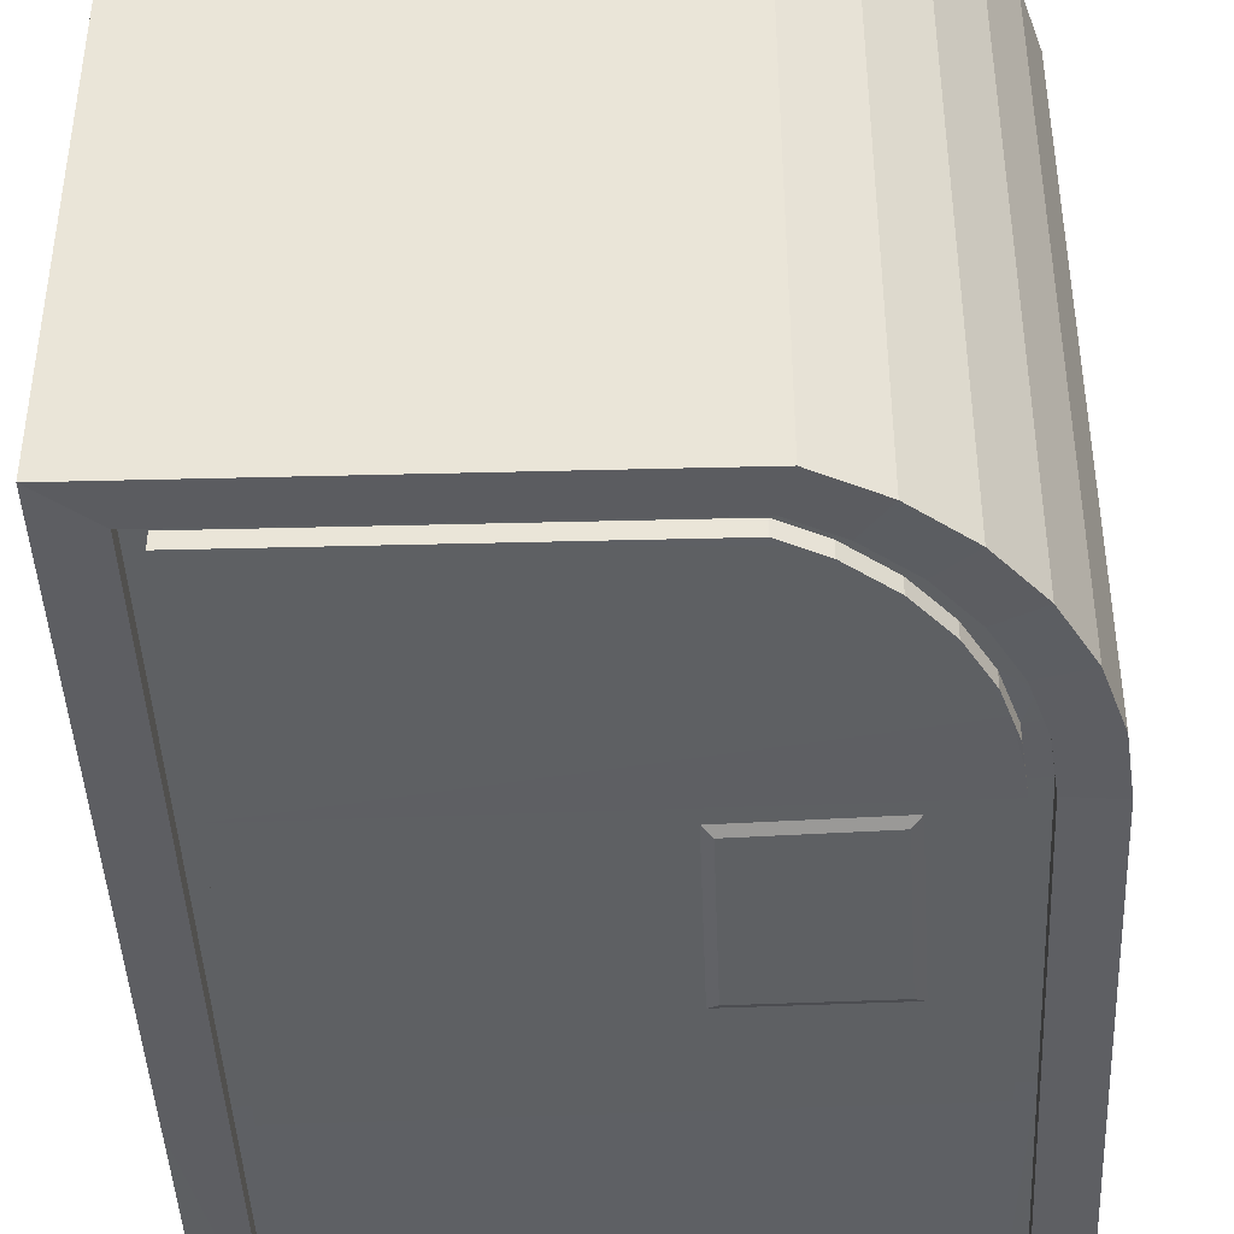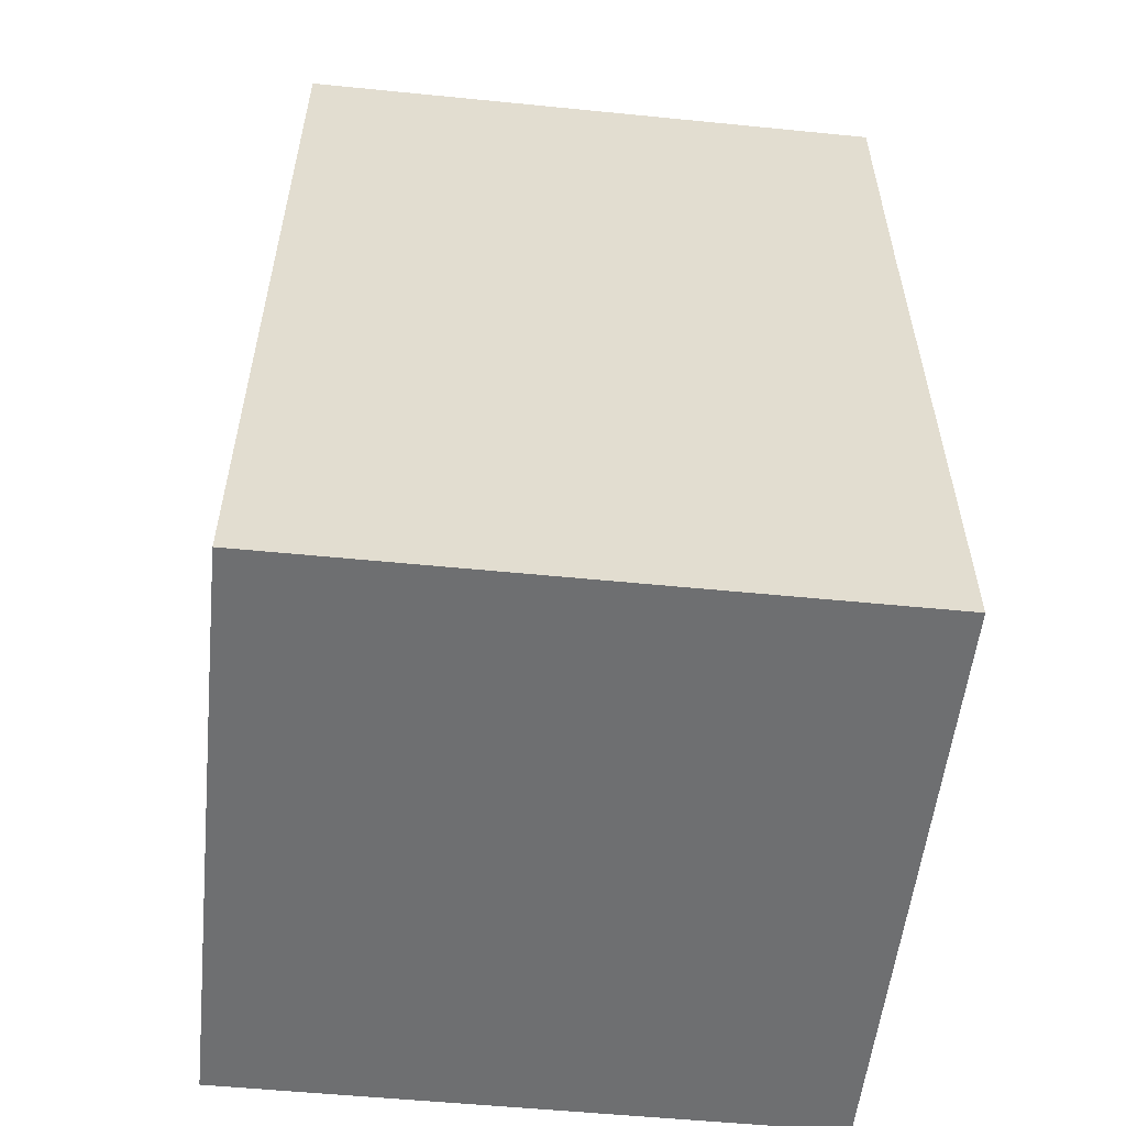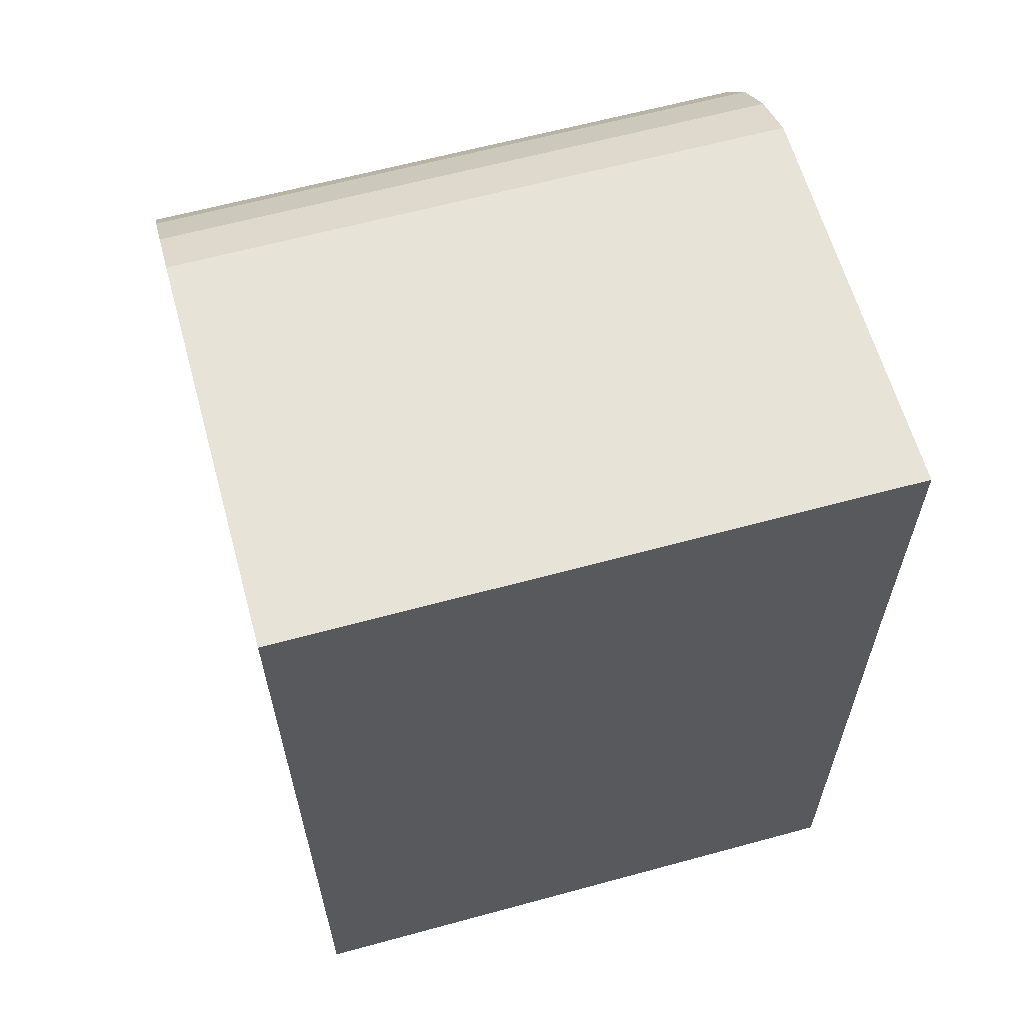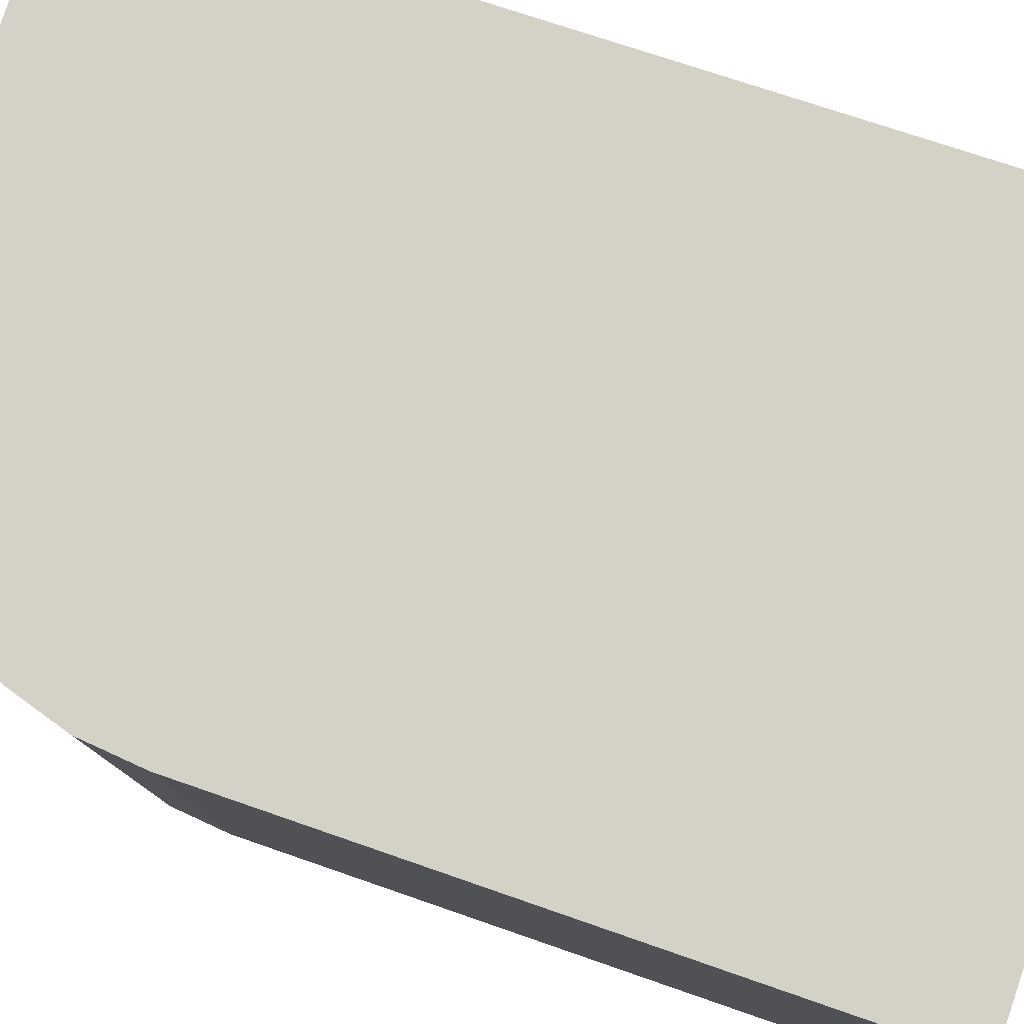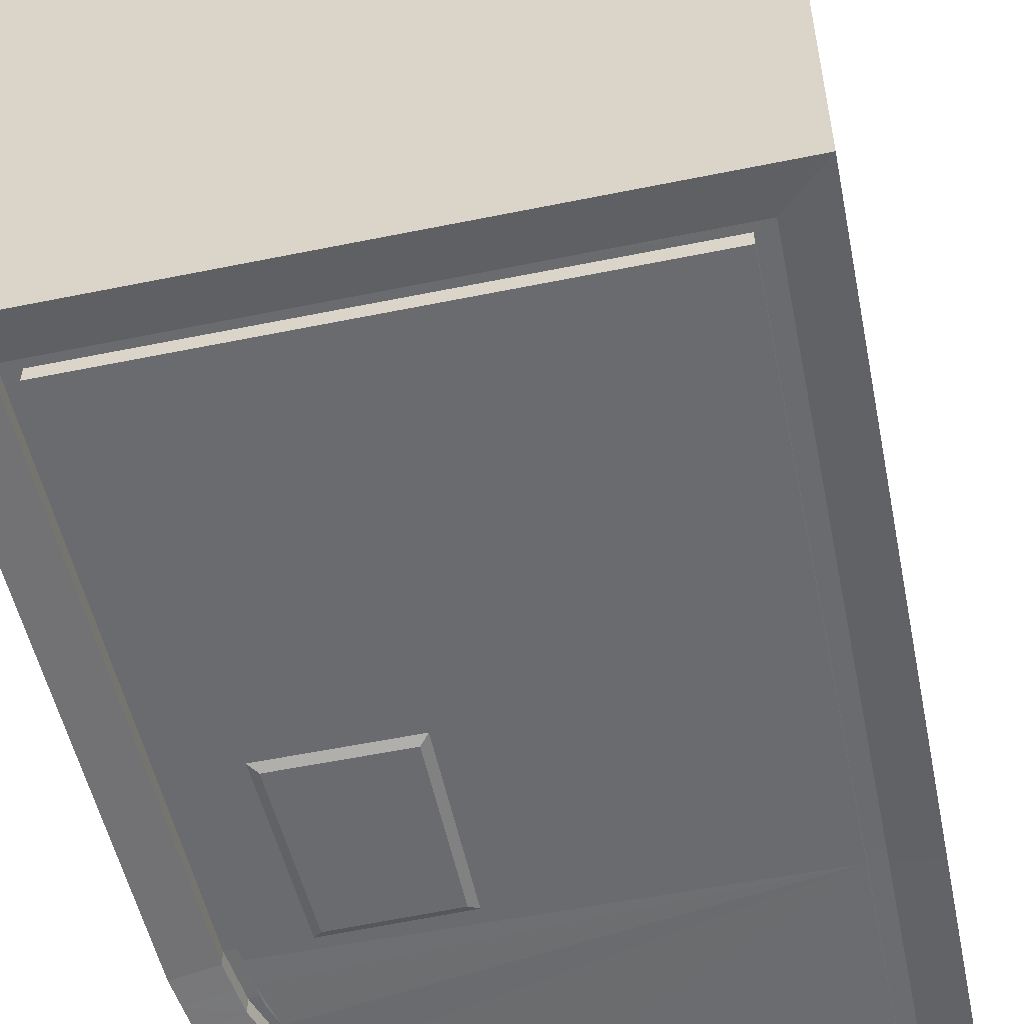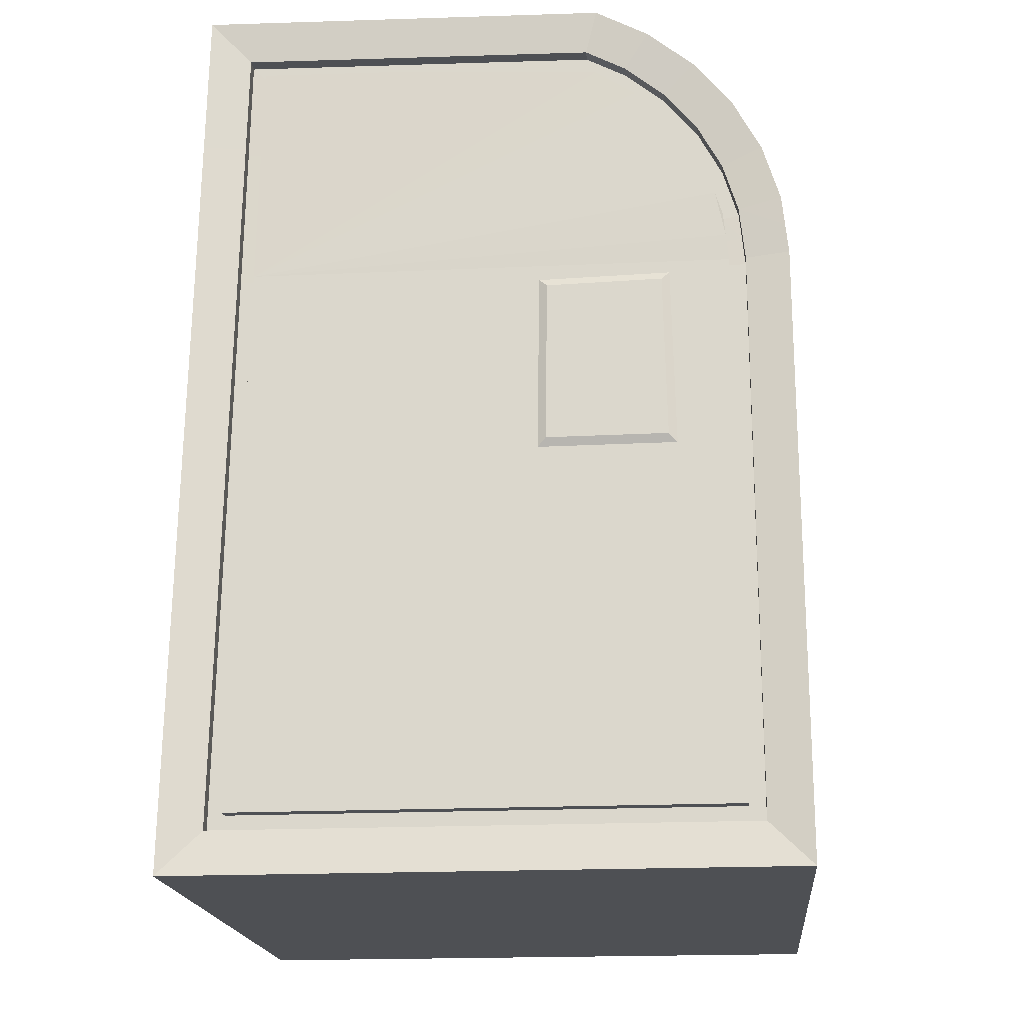
<metadata>
{"format":"obj","ext":"obj","renderer":"f3d","projection":"perspective","resolution":1024,"background":"white","views":[{"elev":-42.7,"azim":3.0,"up":"+Y"},{"elev":-54.6,"azim":-96.0,"up":"+Z"},{"elev":62.9,"azim":-105.4,"up":"+Z"},{"elev":79.8,"azim":109.0,"up":"+Y"},{"elev":-53.4,"azim":-167.6,"up":"+Y"},{"elev":-18.9,"azim":5.4,"up":"+Z"}]}
</metadata>
<code>
o NurbsCurve
v 0.8333 0.75 0
v 0.8472 0.7137 0
v 0.8603 0.6762 0
v 0.8725 0.6377 0
v 0.8839 0.5981 0
v 0.8946 0.5576 0
v 0.9044 0.5162 0
v 0.9133 0.474 0
v 0.9215 0.4311 0
v 0.9288 0.3875 0
v 0.9354 0.3433 0
v 0.9411 0.2986 0
v 0.946 0.2534 0
v 0.9501 0.2079 0
v 0.9533 0.162 0
v 0.9558 0.1159 0
v 0.9574 0.06961 0
v 0.9582 0.02321 0
v 0.9582 -0.02321 0
v 0.9574 -0.0696 0
v 0.9558 -0.1159 0
v 0.9533 -0.162 0
v 0.9501 -0.2079 0
v 0.946 -0.2534 0
v 0.9411 -0.2986 0
v 0.9354 -0.3433 0
v 0.9288 -0.3875 0
v 0.9215 -0.4311 0
v 0.9133 -0.474 0
v 0.9044 -0.5162 0
v 0.8946 -0.5576 0
v 0.8839 -0.5981 0
v 0.8725 -0.6377 0
v 0.8603 -0.6762 0
v 0.8472 -0.7137 0
v 0.8333 -0.75 0
l 1 2
l 2 3
l 3 4
l 4 5
l 5 6
l 6 7
l 7 8
l 8 9
l 9 10
l 10 11
l 11 12
l 12 13
l 13 14
l 14 15
l 15 16
l 16 17
l 17 18
l 18 19
l 19 20
l 20 21
l 21 22
l 22 23
l 23 24
l 24 25
l 25 26
l 26 27
l 27 28
l 28 29
l 29 30
l 30 31
l 31 32
l 32 33
l 33 34
l 34 35
l 35 36
o Cube
v 1.02 1 -1
v -0.9804 1 -1
v -0.7824 -0.9801 -0.8053
v 0.825 -0.98 -0.8053
v 1.02 0.9961 0.998
v -0.9478 0.9969 1
v -0.752 -0.9798 0.9967
v 0.8254 -0.98 0.9903
v -0.7394 -0.9839 1.754
v -0.9308 0.9956 1.953
v 0.3516 -0.9839 1.73
v 0.4024 0.9956 1.924
v 0.4666 -0.9839 1.669
v 0.5753 0.9956 1.831
v 0.5885 -0.9839 1.569
v 0.7268 0.9956 1.707
v 0.6885 -0.9839 1.447
v 0.8512 0.9956 1.556
v 0.7629 -0.984 1.308
v 0.9436 0.9956 1.383
v 0.8087 -0.984 1.157
v 1.001 0.9956 1.195
v 0.01963 -0.9801 -0.8053
v -0.7689 -0.9798 -0.003275
v 0.8251 -0.9799 3.1e-05
v -0.2685 -0.9839 1.744
v 0.3971 -0.9839 1.706
v 0.5276 -0.9839 1.619
v 0.6385 -0.9839 1.508
v 0.7257 -0.984 1.377
v 0.7857 -0.984 1.232
v 0.8166 -0.982 1.078
v -0.7441 -0.982 1.473
v 0.01963 -1 -1
v 1.02 -1 -1
v -0.9635 -1 0
v -0.9467 -1 1
v 1.02 -1 -1e-05
v 1.02 -1 1
v -0.2642 -1.004 1.938
v 0.4024 -1.004 1.924
v 0.4889 -1.004 1.878
v 0.5753 -1.004 1.831
v 0.6511 -1.004 1.769
v 0.7268 -1.004 1.707
v 0.789 -1.004 1.631
v 0.8512 -1.004 1.556
v 0.8974 -1.004 1.469
v 0.9436 -1.004 1.383
v 0.9721 -1.004 1.289
v 1.001 -1.004 1.195
v 1.01 -1.002 1.098
v -0.9388 -1.002 1.477
v -0.9308 -1.004 1.953
v -0.9804 -1 -1
v 0.01963 -0.98 -0.8593
v 0.8789 -0.9799 -0.8593
v -0.8228 -0.9798 -0.002368
v -0.806 -0.9798 0.9976
v 0.8791 -0.9799 2e-05
v 0.8793 -0.98 0.993
v -0.2673 -0.984 1.798
v 0.3657 -0.9839 1.784
v 0.4225 -0.984 1.754
v 0.4967 -0.984 1.714
v 0.5618 -0.984 1.66
v 0.6268 -0.984 1.607
v 0.6802 -0.984 1.542
v 0.7336 -0.984 1.477
v 0.7733 -0.984 1.403
v 0.813 -0.984 1.329
v 0.8374 -0.9841 1.248
v 0.8618 -0.9841 1.167
v 0.8702 -0.9821 1.083
v -0.7981 -0.982 1.474
v -0.7925 -0.984 1.809
v -0.8372 -0.98 -0.8593
v 0.01965 -0.9327 -0.8591
v 0.8789 -0.9326 -0.8591
v -0.8228 -0.9325 -0.002218
v -0.806 -0.9325 0.9978
v 0.8791 -0.9326 0.00017
v 0.8793 -0.9327 0.9931
v -0.2673 -0.9366 1.798
v 0.3657 -0.9366 1.784
v 0.4225 -0.9366 1.754
v 0.4968 -0.9366 1.714
v 0.5618 -0.9366 1.661
v 0.6269 -0.9366 1.607
v 0.6802 -0.9367 1.542
v 0.7336 -0.9367 1.477
v 0.7733 -0.9367 1.403
v 0.813 -0.9367 1.329
v 0.8374 -0.9367 1.248
v 0.8619 -0.9367 1.168
v 0.8703 -0.9347 1.084
v -0.798 -0.9347 1.474
v -0.7924 -0.9367 1.809
v -0.8372 -0.9327 -0.8591
v 0.01965 -0.9327 -0.8052
v 0.825 -0.9327 -0.8052
v -0.7688 -0.9325 -0.003125
v -0.752 -0.9325 0.9969
v 0.8252 -0.9325 0.000181
v 0.8254 -0.9327 0.9904
v -0.2685 -0.9365 1.744
v 0.3517 -0.9365 1.73
v 0.3971 -0.9365 1.706
v 0.4666 -0.9365 1.669
v 0.5276 -0.9366 1.619
v 0.5885 -0.9366 1.569
v 0.6385 -0.9366 1.508
v 0.6886 -0.9366 1.447
v 0.7257 -0.9366 1.377
v 0.7629 -0.9367 1.308
v 0.7858 -0.9367 1.232
v 0.8087 -0.9367 1.157
v 0.8166 -0.9347 1.078
v -0.7441 -0.9347 1.473
v -0.7394 -0.9366 1.754
v -0.7823 -0.9328 -0.8052
v 0.6418 -0.9798 0.3587
v 0.1944 -0.9799 0.3578
v 0.202 -0.9798 0.943
v 0.6294 -0.9798 0.952
v 0.6144 -0.9933 0.3856
v 0.603 -0.9933 0.9245
v 0.2217 -0.9933 0.3847
v 0.2285 -0.9932 0.9166
f 70 91 38
f 42 58 41
f 76 48 46
f 78 50 48
f 80 52 50
f 82 54 52
f 84 56 54
f 86 58 56
f 89 46 42
f 41 75 74
f 70 93 92
f 73 94 95
f 74 97 96
f 99 76 98
f 101 78 100
f 103 80 102
f 105 82 104
f 107 84 106
f 109 86 108
f 97 88 110
f 112 89 111
f 113 70 92
f 72 113 94
f 93 74 96
f 76 112 98
f 78 99 100
f 80 101 102
f 82 103 104
f 84 105 106
f 86 107 108
f 88 109 110
f 111 73 95
f 44 154 68
f 135 94 113
f 153 67 57
f 155 43 69
f 92 135 113
f 151 66 55
f 68 153 57
f 111 134 112
f 149 65 53
f 152 55 67
f 132 97 110
f 147 64 51
f 150 53 66
f 108 131 109
f 145 63 49
f 95 133 111
f 148 51 65
f 106 129 107
f 47 142 62
f 131 110 109
f 146 49 64
f 104 127 105
f 114 137 136
f 117 138 139
f 118 141 140
f 143 120 142
f 145 122 144
f 147 124 146
f 149 126 148
f 151 128 150
f 153 130 152
f 141 132 154
f 156 133 155
f 157 114 136
f 116 157 138
f 137 118 140
f 120 156 142
f 122 143 144
f 124 145 146
f 126 147 148
f 128 149 150
f 130 151 152
f 132 153 154
f 155 117 139
f 96 115 93
f 93 114 92
f 156 69 45
f 134 98 112
f 116 95 94
f 157 59 39
f 99 122 100
f 97 118 96
f 60 157 39
f 101 124 102
f 120 99 98
f 137 61 40
f 103 126 104
f 136 40 59
f 100 123 101
f 62 156 45
f 105 128 106
f 43 138 60
f 102 125 103
f 144 47 63
f 107 130 108
f 140 44 61
f 65 64 43
f 165 162 163
f 162 161 163
f 159 162 164
f 160 164 165
f 163 160 165
f 38 37 70
f 71 70 37
f 37 38 42
f 42 46 48
f 48 50 42
f 52 54 42
f 56 58 42
f 41 37 42
f 42 50 52
f 54 56 42
f 46 90 76
f 76 77 48
f 48 77 78
f 78 79 50
f 50 79 80
f 80 81 52
f 52 81 82
f 82 83 54
f 54 83 84
f 84 85 56
f 56 85 86
f 86 87 58
f 42 38 72
f 91 72 38
f 89 90 46
f 42 72 73
f 73 89 42
f 74 71 37
f 37 41 74
f 58 87 88
f 75 41 88
f 58 88 41
f 70 71 93
f 73 72 94
f 74 75 97
f 99 77 76
f 101 79 78
f 103 81 80
f 105 83 82
f 107 85 84
f 109 87 86
f 97 75 88
f 112 90 89
f 113 91 70
f 72 91 113
f 93 71 74
f 76 90 112
f 78 77 99
f 80 79 101
f 82 81 103
f 84 83 105
f 86 85 107
f 88 87 109
f 111 89 73
f 44 141 154
f 135 116 94
f 153 152 67
f 155 139 43
f 92 114 135
f 151 150 66
f 68 154 153
f 111 133 134
f 149 148 65
f 152 151 55
f 132 119 97
f 147 146 64
f 150 149 53
f 108 130 131
f 145 144 63
f 95 117 133
f 148 147 51
f 106 128 129
f 47 143 142
f 131 132 110
f 146 145 49
f 104 126 127
f 114 115 137
f 117 116 138
f 118 119 141
f 143 121 120
f 145 123 122
f 147 125 124
f 149 127 126
f 151 129 128
f 153 131 130
f 141 119 132
f 156 134 133
f 157 135 114
f 116 135 157
f 137 115 118
f 120 134 156
f 122 121 143
f 124 123 145
f 126 125 147
f 128 127 149
f 130 129 151
f 132 131 153
f 155 133 117
f 96 118 115
f 93 115 114
f 156 155 69
f 134 120 98
f 116 117 95
f 157 136 59
f 99 121 122
f 97 119 118
f 60 138 157
f 101 123 124
f 120 121 99
f 137 140 61
f 103 125 126
f 136 137 40
f 100 122 123
f 62 142 156
f 105 127 128
f 43 139 138
f 102 124 125
f 144 143 47
f 107 129 130
f 140 141 44
f 59 40 61
f 61 44 43
f 68 57 67
f 67 55 66
f 66 53 65
f 65 51 64
f 64 49 63
f 63 47 62
f 62 45 69
f 43 60 61
f 62 69 43
f 64 63 43
f 66 65 43
f 68 67 43
f 59 61 60
f 60 39 59
f 63 62 43
f 67 66 43
f 43 44 68
f 165 164 162
f 162 158 161
f 159 158 162
f 160 159 164
f 163 161 160

</code>
